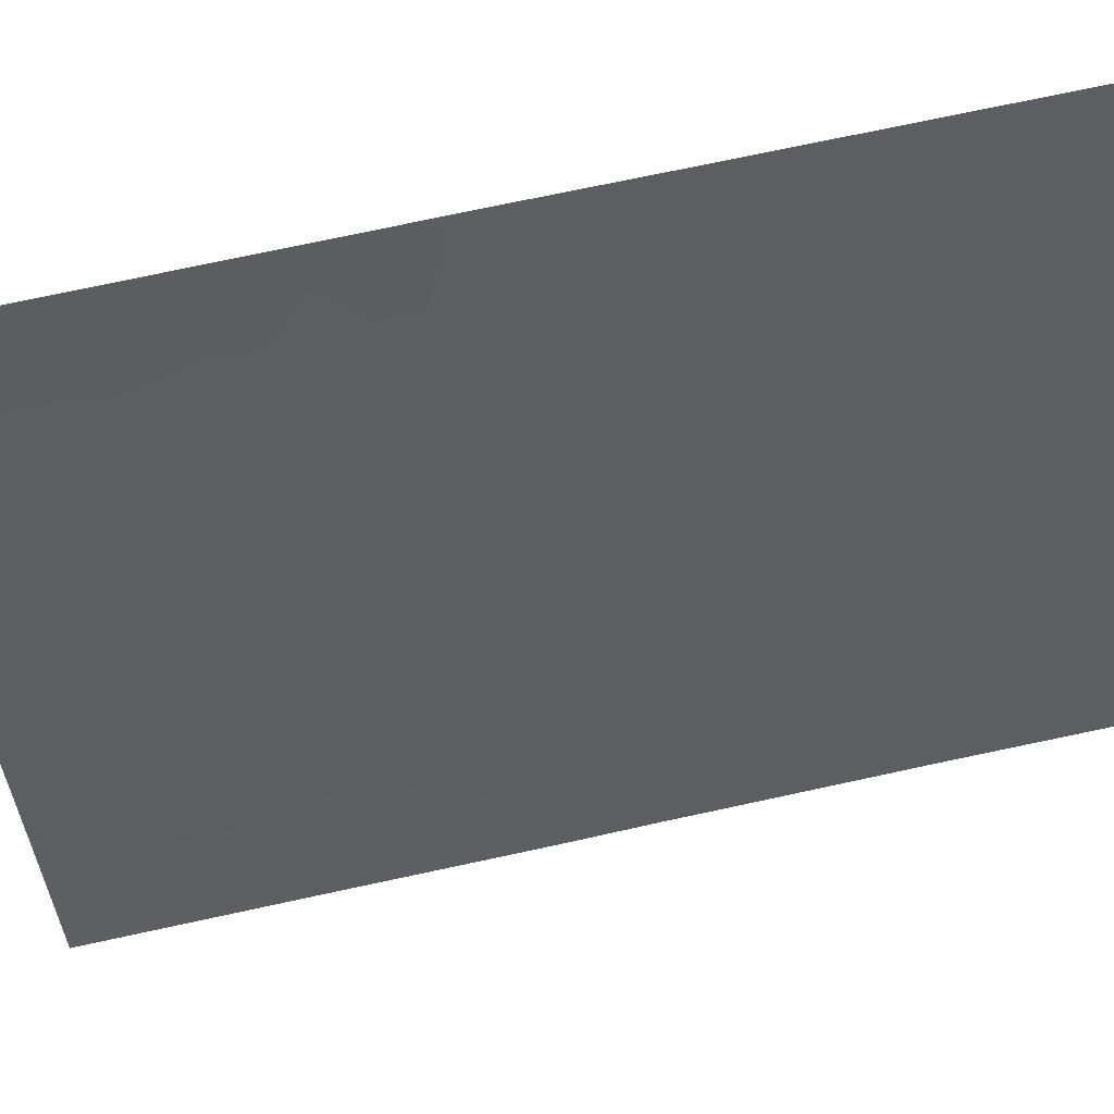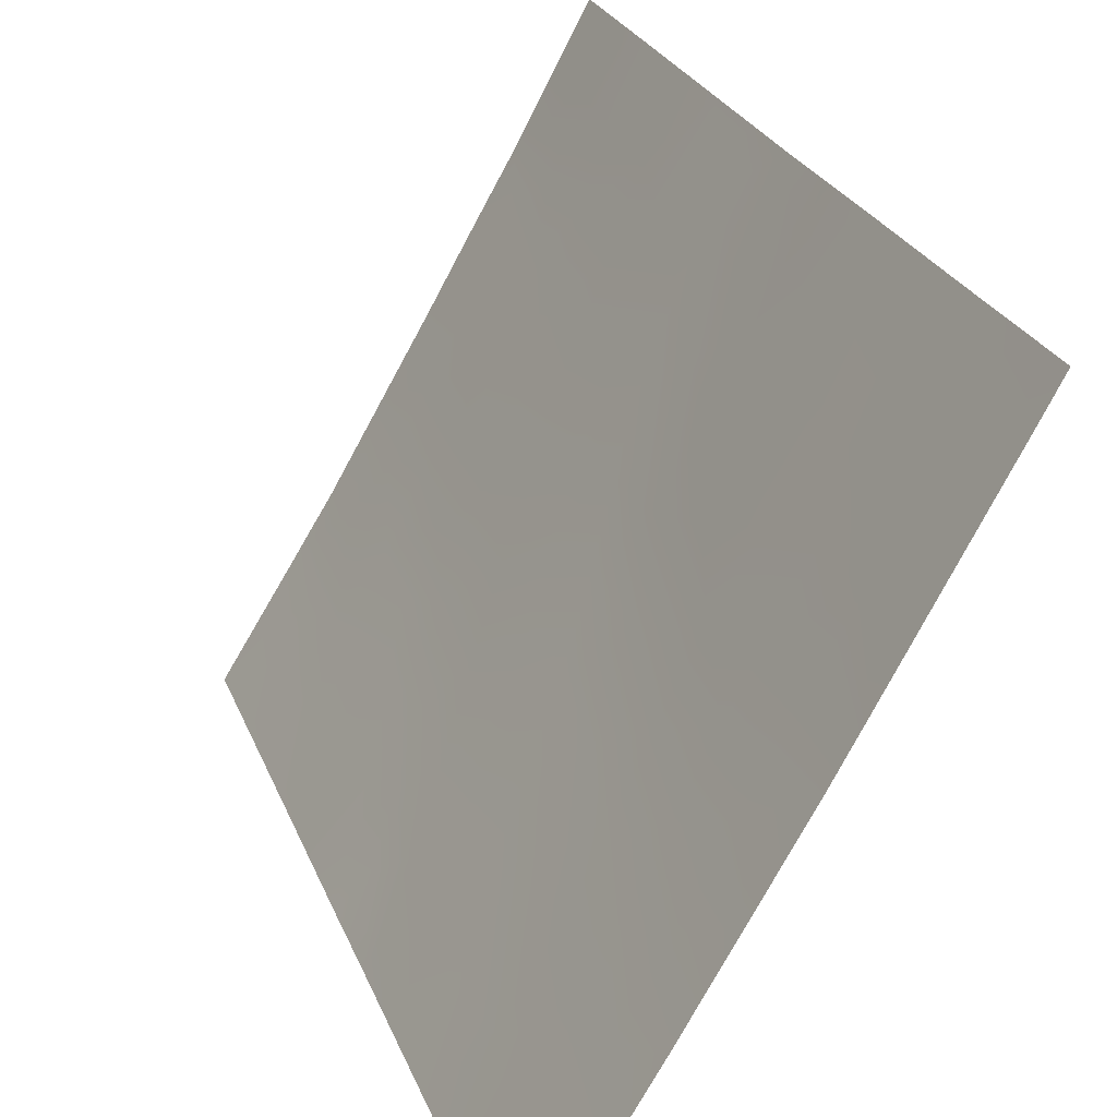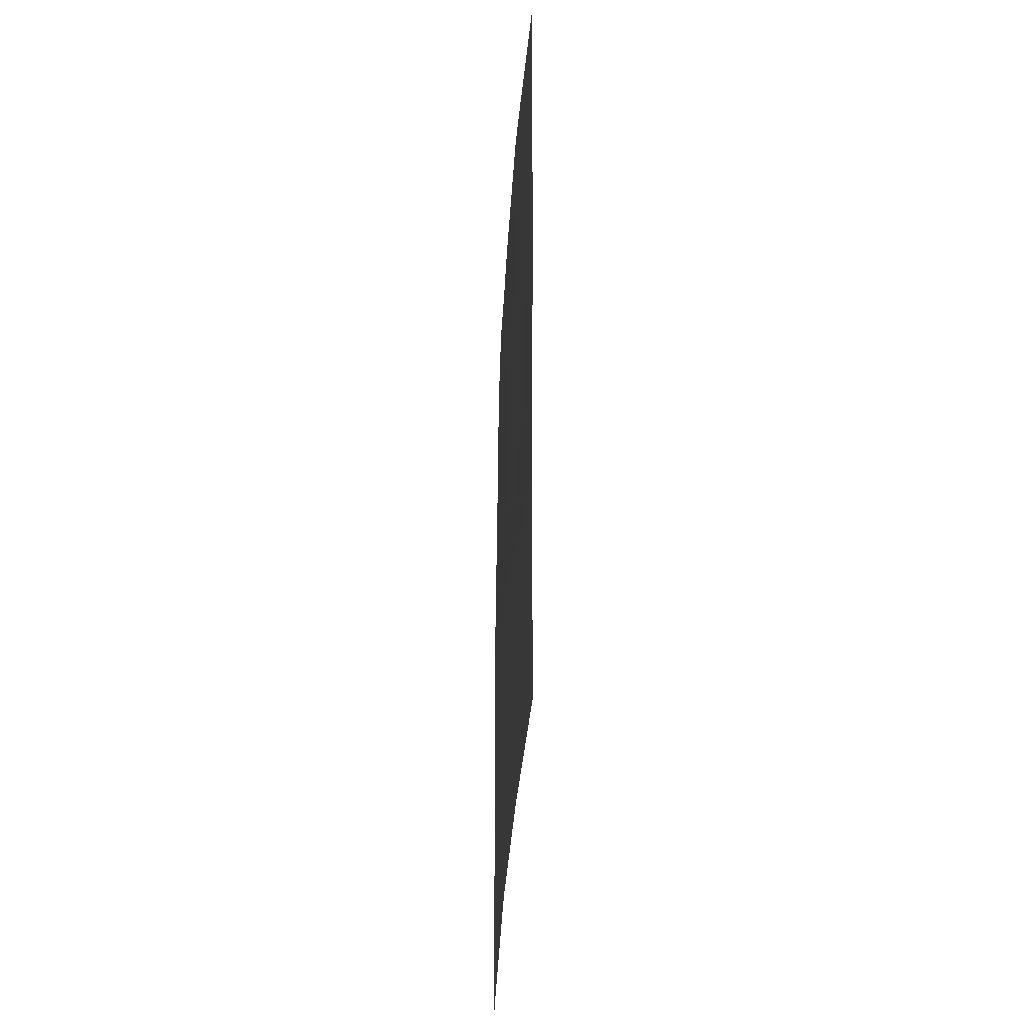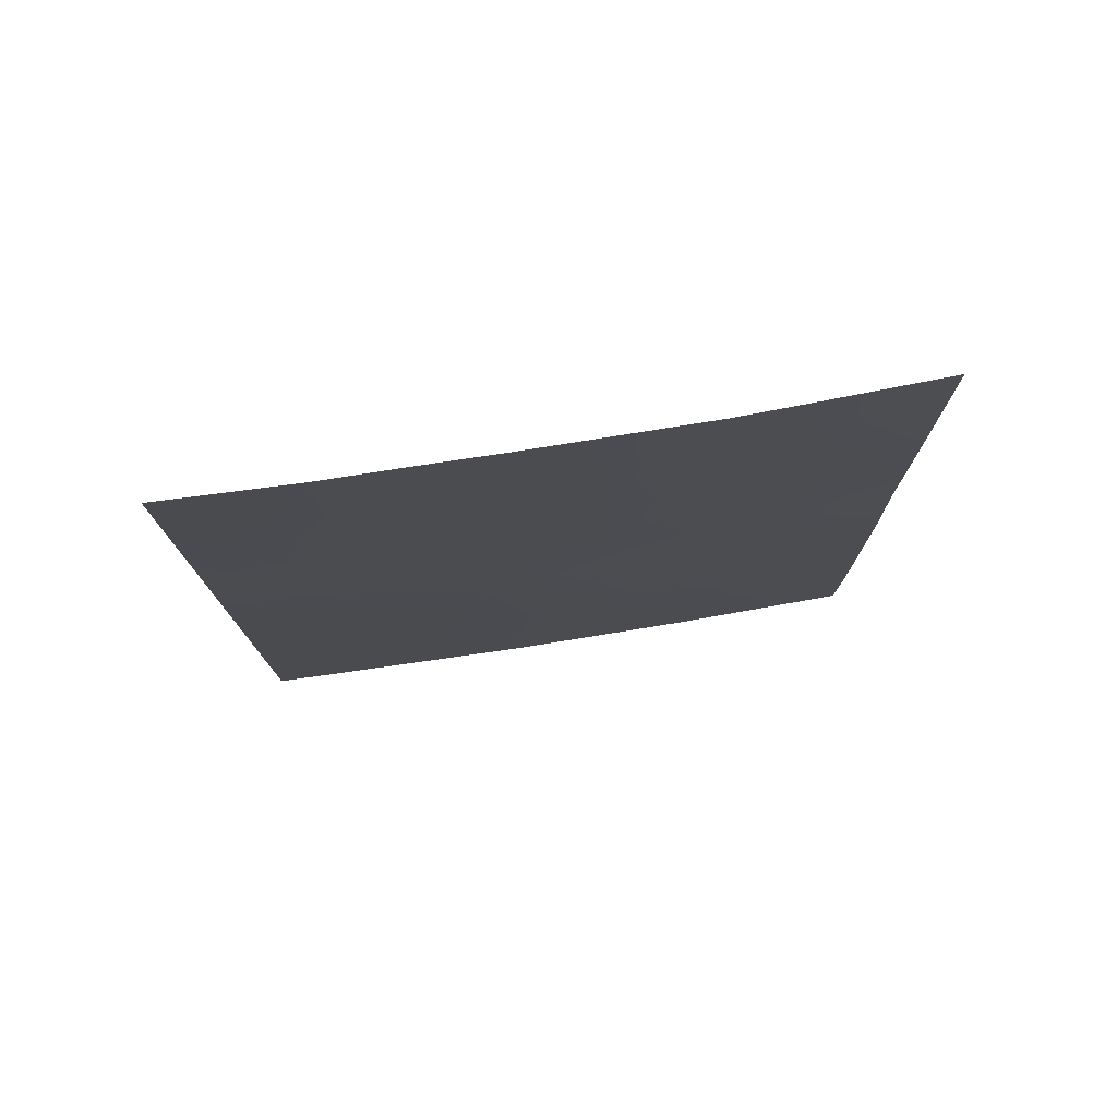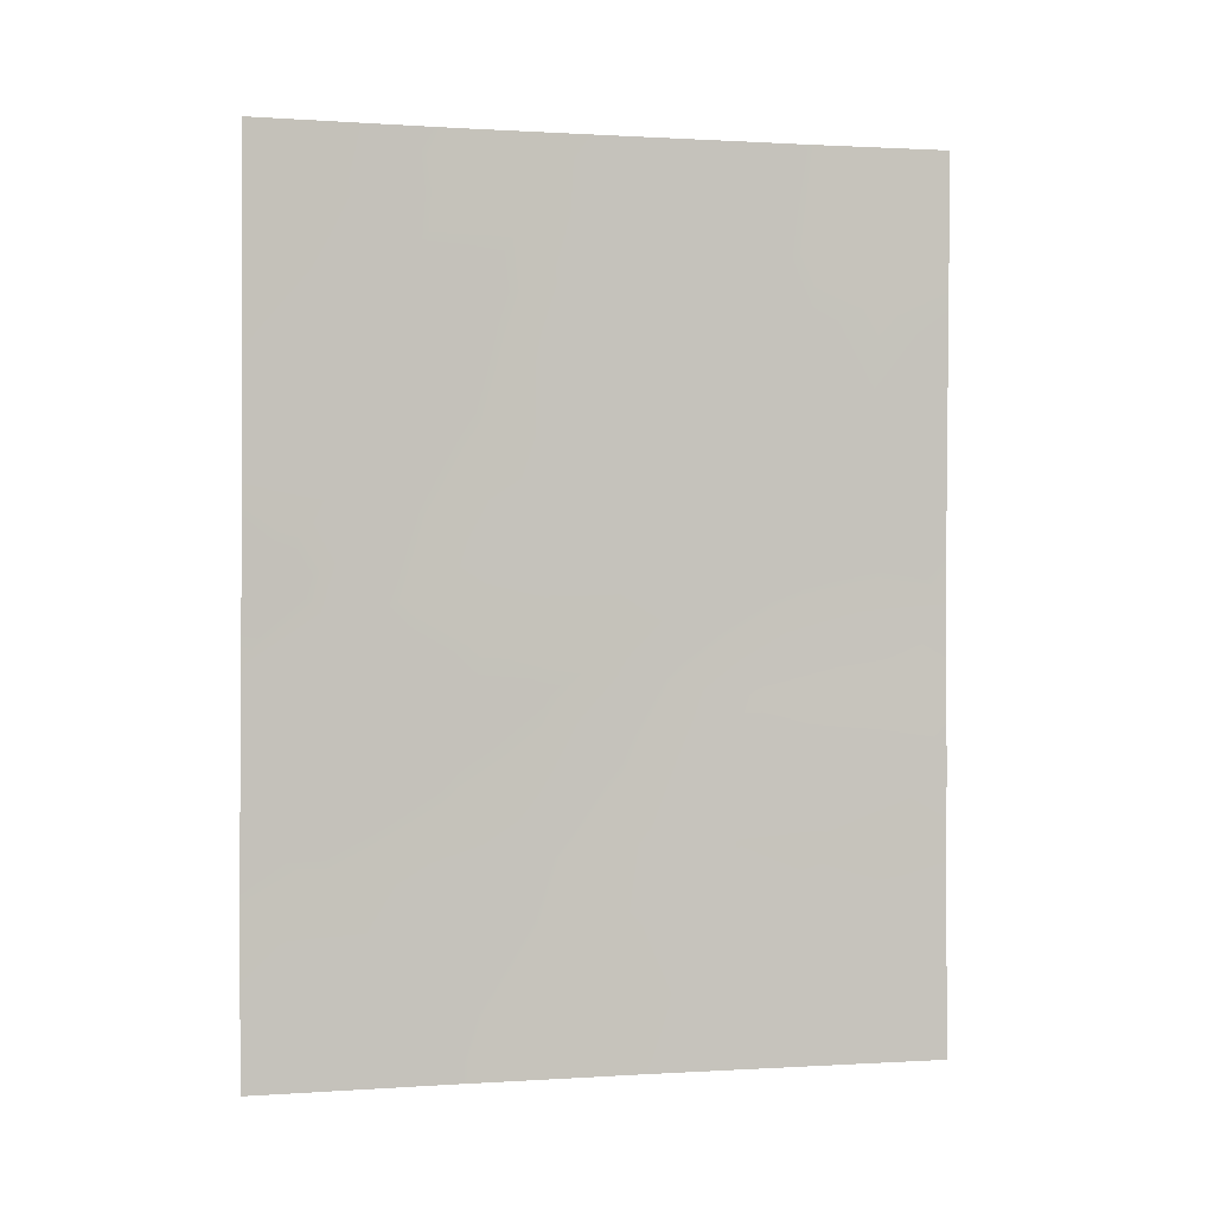
<metadata>
{"format":"obj","ext":"obj","renderer":"f3d","projection":"perspective","resolution":1024,"background":"white","views":[{"elev":76.7,"azim":78.1,"up":"+Y"},{"elev":25.1,"azim":162.2,"up":"+Y"},{"elev":-36.5,"azim":26.6,"up":"+Z"},{"elev":77.4,"azim":-69.2,"up":"+Z"},{"elev":0.6,"azim":106.1,"up":"+Z"}]}
</metadata>
<code>
v 88.9 55.42 -41.28
v 88.05 56.92 -46.05
v 89.14 54.94 -45.89
v 88.17 56.7 -42.62
v 87 58.84 -42.04
v 91.59 50.8 -47.87
v 91.63 50.86 -41.04
v 91.62 50.85 -43.52
v 90.89 52.02 -43.33
v 86.99 58.82 -43.98
v 87.55 57.8 -44.08
v 88.95 55.32 -50
v 88.58 55.99 -50
v 91.18 51.58 -39.73
v 90.27 53.04 -50
v 87.9 57.2 -40.45
v 87.9 57.21 -38
v 87.01 58.87 -38
v 91.63 50.86 -40.55
v 87 58.84 -45.98
v 90.66 52.45 -38
v 91.64 50.87 -38
v 91.6 50.81 -50
v 91.09 51.71 -41.63
v 88.42 56.3 -38
v 87.01 58.86 -39.51
v 88.99 55.3 -38
v 90.22 53.15 -38
v 90.7 52.3 -48.31
v 87 58.84 -48.07
v 89.98 53.52 -42.04
v 91.6 50.82 -45.83
v 87.33 58.25 -50
v 87 58.85 -50
v 87 58.85 -49.22
v 91.61 50.82 -44.7
v 88.64 55.85 -48.05
v 88.41 56.25 -44.42
v 89.13 54.98 -43.45
v 90.22 53.1 -46.53
v 89.63 54.11 -48.17
v 90.06 53.41 -44.39
v 89.53 54.32 -39.87
v 91.62 50.85 -42.28
v 91.25 51.46 -42.83
v 86.99 58.83 -43.01
v 87.33 58.21 -43.1
v 87.31 58.25 -45
v 87.55 57.84 -45.99
v 87.78 57.39 -45.07
v 87.45 58.04 -38.9
v 87.46 58.04 -38
v 87.01 58.86 -38.76
v 91.6 50.81 -48.93
v 91.18 51.5 -48.27
v 91.08 51.66 -49.12
v 90.5 52.64 -49.15
v 90.93 51.92 -50
v 88.22 56.64 -38.78
v 86.99 58.83 -44.98
v 87.49 57.95 -41.2
v 87.45 58.04 -40.01
v 87 58.85 -40.77
v 88.28 56.53 -39.77
v 87.86 57.27 -39.29
v 89.6 54.22 -38
v 89.25 54.83 -38.91
v 91.03 51.75 -47.45
v 90.71 52.28 -46.77
v 90.43 52.75 -47.46
v 88.69 55.82 -39.02
v 89.07 55.14 -39.68
v 89.04 55.16 -42.36
v 88.54 56.06 -41.96
v 88.66 55.82 -43.01
v 88.25 56.54 -45.15
v 88.02 56.95 -44.25
v 87.83 57.33 -47.09
v 87.35 58.2 -46.77
v 87 58.84 -47.03
v 87.4 58.11 -47.67
v 91.14 51.65 -40.63
v 89.62 54.13 -45.09
v 89.71 53.96 -46.24
v 90.11 53.31 -45.48
v 87.84 57.28 -43.31
v 87.66 57.63 -42.33
v 89.91 53.63 -47.31
v 90.17 53.2 -48.27
v 90.46 52.73 -42.79
v 90.88 52.05 -42.47
v 90.53 52.63 -41.81
v 91.6 50.81 -46.85
v 87.95 57.12 -50
v 87.69 57.59 -49.11
v 88.39 56.32 -40.87
v 88.75 55.7 -40.2
v 90.19 53.19 -41.12
v 90.11 53.33 -40.14
v 89.75 53.94 -40.91
v 88.88 55.42 -47.02
v 89.12 55 -48.08
v 89.39 54.51 -47.12
v 91.08 51.7 -45.28
v 91.27 51.4 -43.71
v 89.6 54.19 -43.93
v 89.16 54.92 -44.59
v 88.31 56.43 -43.59
v 88.02 56.99 -41.57
v 88.83 55.52 -49.04
v 88.26 56.56 -49.02
v 88.57 55.98 -46.03
v 88.72 55.69 -45.04
v 88.36 56.35 -47.04
v 88.19 56.68 -48.03
v 89.23 54.84 -40.6
v 88.74 55.66 -44.02
v 90.49 52.69 -43.83
v 90.54 52.6 -44.83
v 90.61 52.46 -45.86
v 89.91 53.63 -49.12
v 91.63 50.87 -39.27
v 91.3 51.41 -38.83
v 90.02 53.46 -43.28
v 89.33 54.64 -49.07
v 89.61 54.18 -50
v 89.54 54.28 -42.78
v 89.42 54.51 -41.67
v 90.86 52.1 -38.93
v 91.15 51.66 -38
v 90.65 52.44 -39.9
v 90.62 52.49 -40.85
v 90.99 51.85 -44.29
v 87.36 58.18 -48.71
v 89.78 53.9 -39.09
v 90.19 53.21 -38.74
v 91.12 51.6 -46.44
v 87.83 57.33 -48.35
f 44 24 91
f 5 46 47
f 48 49 50
f 51 52 53
f 54 55 56
f 57 58 56
f 17 59 25
f 20 48 60
f 61 62 63
f 64 59 65
f 69 70 68
f 73 74 75
f 50 76 77
f 27 25 71
f 78 49 79
f 79 80 81
f 83 84 85
f 47 86 87
f 7 19 82
f 70 88 89
f 90 91 92
f 94 111 95
f 34 33 35
f 51 62 65
f 30 35 134
f 95 138 134
f 104 36 133
f 64 96 97
f 98 99 100
f 101 102 103
f 83 106 107
f 77 108 86
f 91 9 45
f 74 96 109
f 37 111 110
f 76 112 113
f 114 78 115
f 114 101 112
f 97 116 72
f 107 117 113
f 117 75 108
f 118 119 133
f 120 119 85
f 89 121 57
f 84 103 88
f 120 69 137
f 122 22 123
f 124 118 90
f 125 102 110
f 125 126 121
f 124 127 106
f 73 127 128
f 109 61 87
f 129 123 130
f 98 92 132
f 82 131 132
f 116 128 100
f 8 44 45
f 44 7 24
f 46 10 47
f 11 47 10
f 11 48 50
f 48 20 49
f 50 49 2
f 26 51 53
f 51 17 52
f 53 52 18
f 23 54 56
f 54 6 55
f 56 55 29
f 29 57 56
f 57 15 58
f 56 58 23
f 11 10 48
f 60 48 10
f 5 61 63
f 61 16 62
f 63 62 26
f 16 64 65
f 64 71 59
f 65 59 17
f 28 66 136
f 66 27 67
f 29 55 68
f 55 6 68
f 69 40 70
f 68 70 29
f 27 71 67
f 67 72 43
f 39 73 75
f 73 1 74
f 75 74 4
f 11 50 77
f 50 2 76
f 77 76 38
f 25 59 71
f 138 78 81
f 78 2 49
f 81 80 30
f 24 7 82
f 42 83 85
f 83 3 84
f 85 84 40
f 47 11 86
f 82 19 14
f 29 70 89
f 70 40 88
f 89 88 41
f 31 90 92
f 90 9 91
f 92 91 24
f 6 93 68
f 93 32 137
f 68 93 137
f 33 94 95
f 94 13 111
f 95 111 138
f 17 51 65
f 51 26 62
f 65 62 16
f 134 35 33
f 33 95 134
f 134 81 30
f 133 105 9
f 71 64 97
f 64 16 96
f 97 96 1
f 31 98 100
f 100 99 43
f 3 101 103
f 101 37 102
f 103 102 41
f 36 104 32
f 104 137 32
f 36 8 105
f 3 83 107
f 83 42 106
f 107 106 39
f 11 77 86
f 77 38 108
f 86 108 4
f 44 91 45
f 45 9 105
f 45 105 8
f 4 74 109
f 74 1 96
f 109 96 16
f 13 110 111
f 110 13 12
f 38 76 113
f 76 2 112
f 113 112 3
f 37 114 115
f 114 2 78
f 115 78 138
f 2 114 112
f 114 37 101
f 112 101 3
f 71 97 72
f 97 1 116
f 72 116 43
f 3 107 113
f 107 39 117
f 113 117 38
f 38 117 108
f 117 39 75
f 108 75 4
f 9 118 133
f 118 42 119
f 133 119 104
f 40 120 85
f 120 104 119
f 85 119 42
f 29 89 57
f 89 41 121
f 57 121 15
f 40 84 88
f 84 3 103
f 88 103 41
f 104 120 137
f 120 40 69
f 19 122 14
f 123 14 122
f 28 136 21
f 31 124 90
f 124 42 118
f 90 118 9
f 37 115 111
f 12 125 110
f 125 41 102
f 110 102 37
f 41 125 121
f 125 12 126
f 121 126 15
f 42 124 106
f 124 31 127
f 106 127 39
f 1 73 128
f 73 39 127
f 128 127 31
f 4 109 87
f 109 16 61
f 21 129 130
f 129 14 123
f 130 123 22
f 21 136 129
f 129 131 14
f 99 98 132
f 98 31 92
f 132 92 24
f 24 82 132
f 82 14 131
f 132 131 99
f 43 116 100
f 116 1 128
f 100 128 31
f 133 36 105
f 67 71 72
f 79 49 20
f 79 20 80
f 81 78 79
f 136 135 131
f 134 138 81
f 136 131 129
f 99 131 135
f 68 137 69
f 87 61 5
f 135 43 99
f 87 86 4
f 135 66 67
f 135 67 43
f 136 66 135
f 138 111 115
f 5 47 87

</code>
